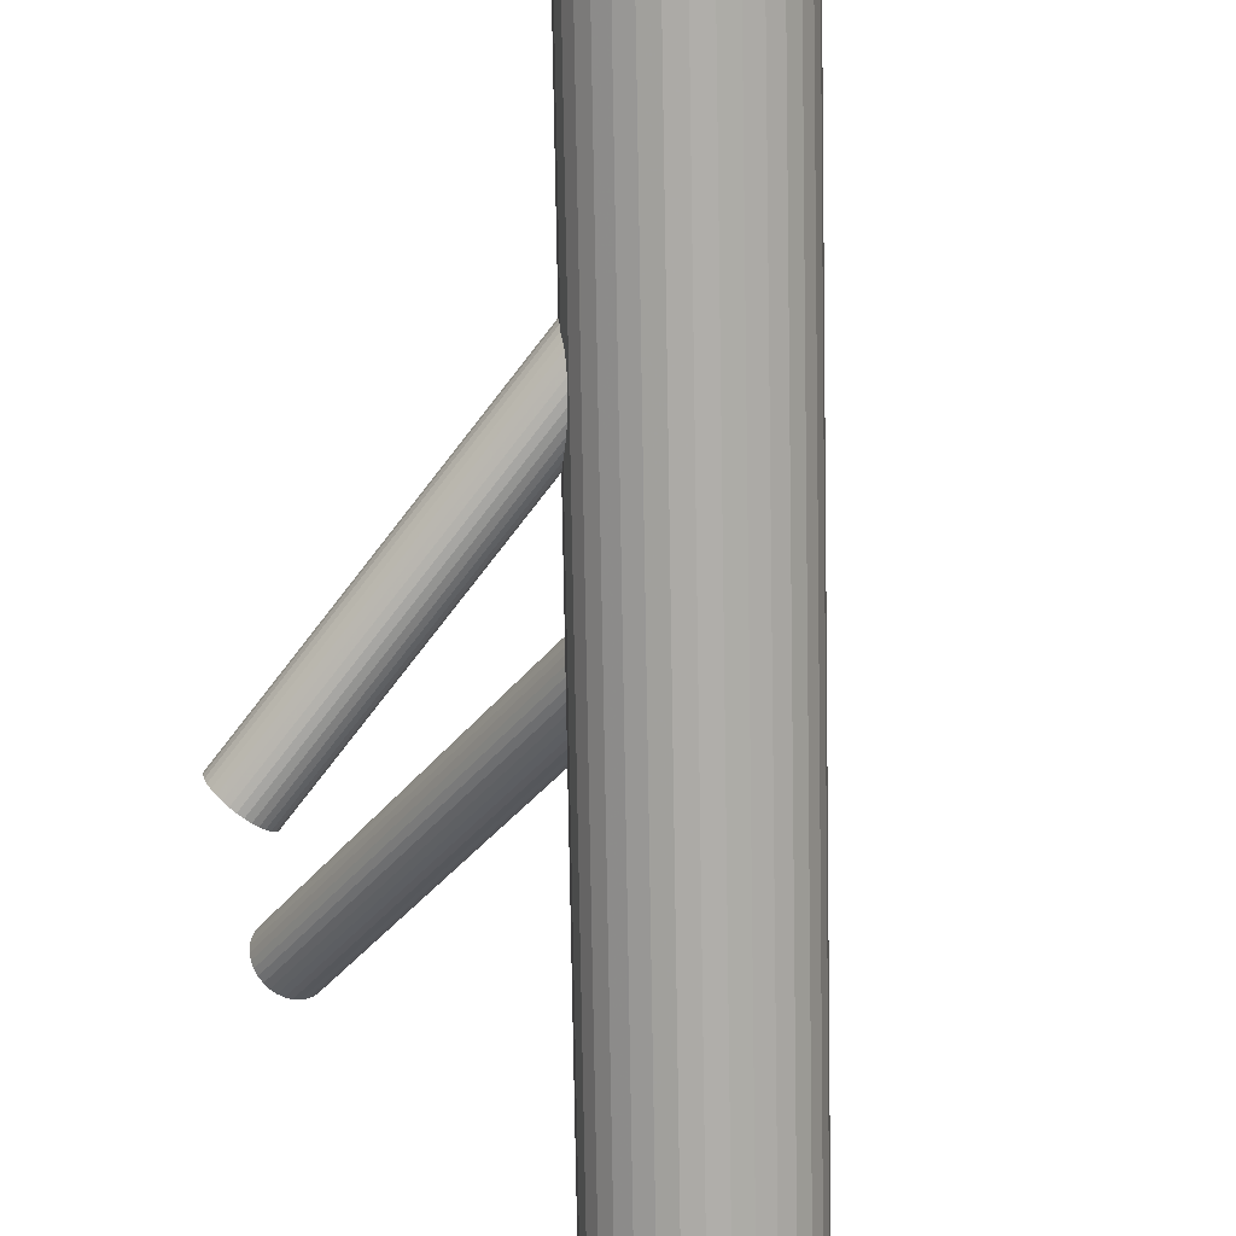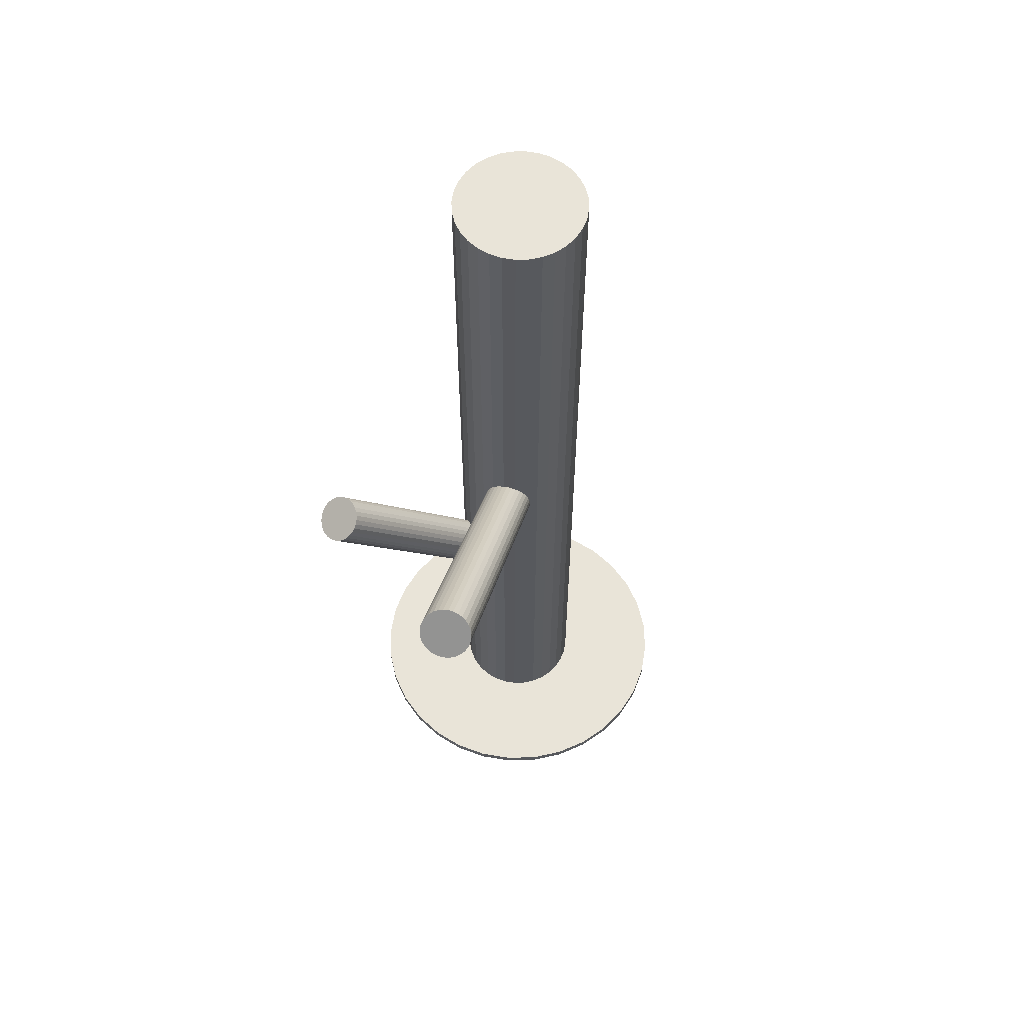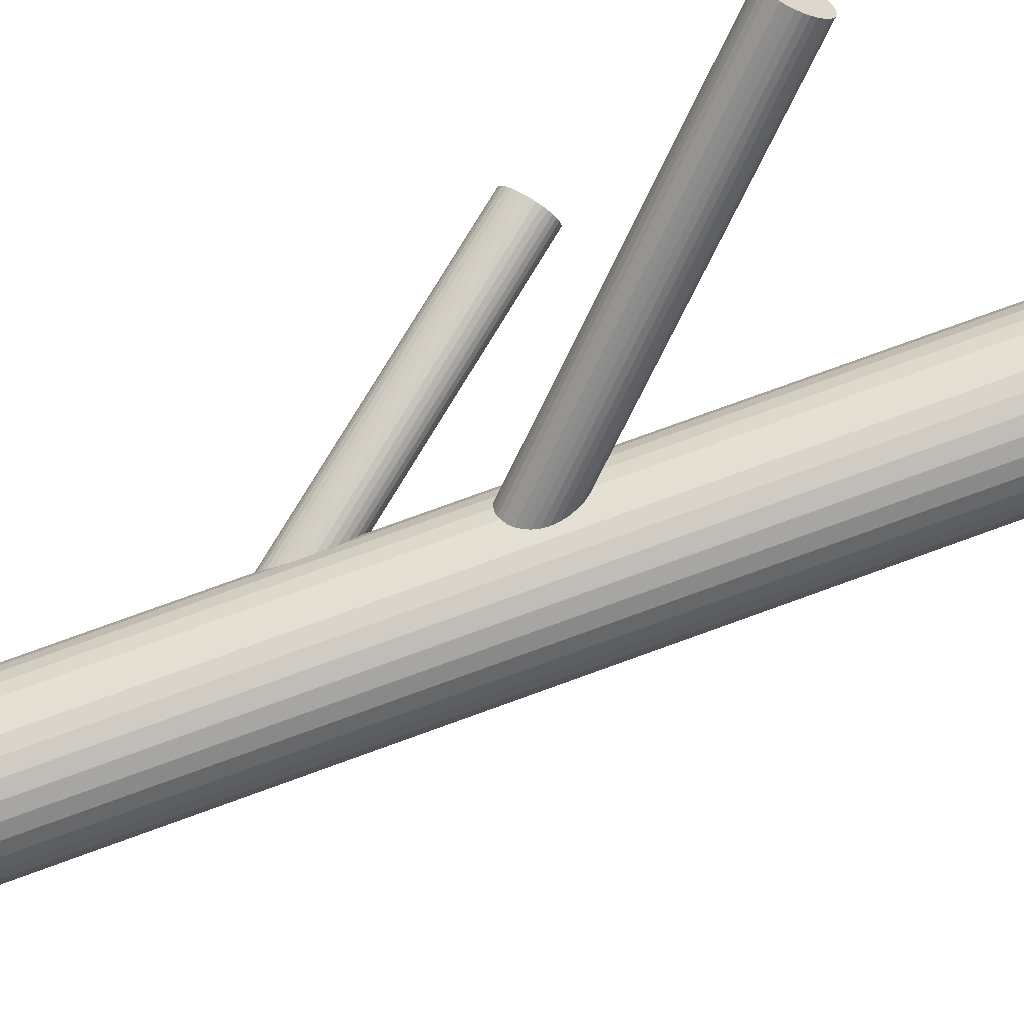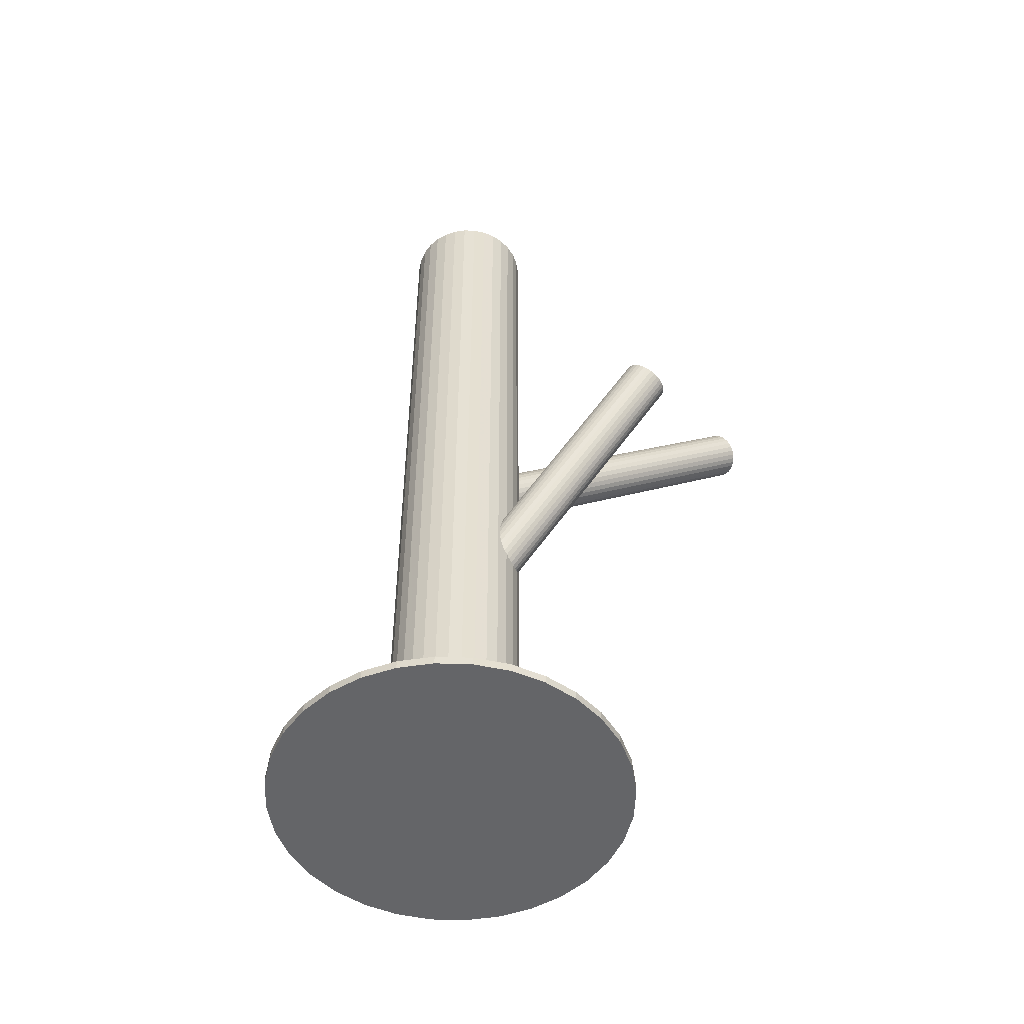
<metadata>
{"format":"obj","ext":"obj","renderer":"f3d","projection":"perspective","resolution":1024,"background":"white","views":[{"elev":-77.3,"azim":-179.0,"up":"+Y"},{"elev":60.2,"azim":150.2,"up":"+Z"},{"elev":79.4,"azim":-109.8,"up":"+Y"},{"elev":-51.6,"azim":26.1,"up":"+Z"}]}
</metadata>
<code>
v -0.01149 -0.01541 -0.14
v -0.01149 -0.01541 0.14
v -0.01149 0.003941 -0.14
v -0.01149 0.003941 0.14
v -0.01149 -0.03475 -0.14
v -0.01149 -0.03475 0.14
v 0.006386 -0.008002 -0.14
v 0.006386 -0.008002 0.14
v 0.006386 -0.02281 -0.14
v 0.006386 -0.02281 0.14
v -0.004084 0.002468 -0.14
v -0.004084 0.002468 0.14
v -0.004084 -0.03328 -0.14
v -0.004084 -0.03328 0.14
v 0.007487 -0.01163 -0.14
v 0.007487 -0.01163 0.14
v 0.007487 -0.01918 -0.14
v 0.007487 -0.01918 0.14
v -0.02517 -0.02909 -0.14
v -0.02517 -0.02909 0.14
v -0.02517 -0.001726 -0.14
v -0.02517 -0.001726 0.14
v 0.007859 -0.01541 -0.14
v 0.007859 -0.01541 0.14
v -0.007713 0.003569 -0.14
v -0.007713 0.003569 0.14
v -0.007713 -0.03438 -0.14
v -0.007713 -0.03438 0.14
v -0.02757 -0.02615 -0.14
v -0.02757 -0.02615 0.14
v -0.02757 -0.004658 -0.14
v -0.02757 -0.004658 0.14
v -0.02224 -0.03149 -0.14
v -0.02224 -0.03149 0.14
v -0.02224 0.00068 -0.14
v -0.02224 0.00068 0.14
v -0.0007392 -0.03149 -0.14
v -0.0007392 -0.03149 0.14
v -0.0007392 0.00068 -0.14
v -0.0007392 0.00068 0.14
v 0.004599 -0.02615 -0.14
v 0.004599 -0.02615 0.14
v 0.004599 -0.004658 -0.14
v 0.004599 -0.004658 0.14
v -0.01526 0.003569 -0.14
v -0.01526 0.003569 0.14
v -0.01526 -0.03438 -0.14
v -0.01526 -0.03438 0.14
v -0.03083 -0.01541 -0.14
v -0.03083 -0.01541 0.14
v 0.002193 -0.02909 -0.14
v 0.002193 -0.02909 0.14
v 0.002193 -0.001726 -0.14
v 0.002193 -0.001726 0.14
v -0.03046 -0.01163 -0.14
v -0.03046 -0.01163 0.14
v -0.03046 -0.01918 -0.14
v -0.03046 -0.01918 0.14
v -0.01889 0.002468 -0.14
v -0.01889 0.002468 0.14
v -0.01889 -0.03328 -0.14
v -0.01889 -0.03328 0.14
v -0.02936 -0.008002 -0.14
v -0.02936 -0.008002 0.14
v -0.02936 -0.02281 -0.14
v -0.02936 -0.02281 0.14
v -0.01149 -0.01541 -0.008513
v 0.05682 0.06103 0.0719
v -0.01459 -0.01888 -0.002581
v 0.05372 0.05756 0.07783
v -0.008387 -0.01194 -0.01445
v 0.05992 0.0645 0.06597
v -0.01077 -0.01028 -0.01399
v 0.05753 0.06616 0.06642
v -0.0165 -0.01669 -0.003033
v 0.0518 0.05975 0.07738
v -0.01711 -0.01038 -0.008513
v 0.0512 0.06605 0.0719
v -0.00748 -0.02138 -0.006243
v 0.06083 0.05506 0.07417
v -0.005107 -0.01872 -0.01078
v 0.0632 0.05772 0.06963
v -0.01203 -0.00973 -0.01345
v 0.05627 0.0667 0.06697
v -0.01719 -0.0155 -0.003581
v 0.05112 0.06093 0.07683
v -0.008536 -0.02151 -0.005218
v 0.05977 0.05492 0.0752
v -0.005091 -0.01766 -0.01181
v 0.06322 0.05878 0.06861
v -0.01343 -0.01979 -0.002695
v 0.05487 0.05665 0.07772
v -0.00735 -0.01298 -0.01433
v 0.06096 0.06345 0.06608
v -0.01766 -0.01431 -0.004319
v 0.05065 0.06213 0.0761
v -0.01327 -0.0094 -0.01271
v 0.05504 0.06703 0.06771
v -0.0164 -0.009802 -0.009671
v 0.05191 0.06663 0.07074
v -0.01761 -0.01116 -0.007356
v 0.0507 0.06528 0.07306
v -0.005369 -0.01966 -0.009671
v 0.06294 0.05678 0.07074
v -0.006579 -0.02101 -0.007356
v 0.06173 0.05542 0.07306
v -0.009705 -0.02141 -0.004319
v 0.0586 0.05502 0.0761
v -0.00532 -0.0165 -0.01271
v 0.06299 0.05993 0.06771
v -0.01563 -0.01783 -0.002695
v 0.05268 0.05861 0.07772
v -0.009543 -0.01102 -0.01433
v 0.05876 0.06541 0.06608
v -0.01788 -0.01316 -0.005218
v 0.05042 0.06328 0.0752
v -0.01444 -0.009301 -0.01181
v 0.05387 0.06713 0.06861
v -0.005786 -0.01531 -0.01345
v 0.06252 0.06112 0.06697
v -0.01094 -0.02108 -0.003581
v 0.05736 0.05535 0.07683
v -0.01787 -0.01209 -0.006243
v 0.05044 0.06434 0.07417
v -0.01549 -0.009437 -0.01078
v 0.05281 0.067 0.06963
v -0.005866 -0.02043 -0.008513
v 0.06244 0.05601 0.0719
v -0.006472 -0.01412 -0.01399
v 0.06183 0.06231 0.06642
v -0.0122 -0.02053 -0.003033
v 0.0561 0.0559 0.07738
v 0.05668 -0.01375 0.02391
v -0.01149 -0.01541 -0.06093
v 0.05109 -0.01388 0.02841
v -0.01708 -0.01554 -0.05643
v 0.06227 -0.01361 0.01942
v -0.005898 -0.01527 -0.06542
v 0.05993 -0.01964 0.02142
v -0.008237 -0.02129 -0.06342
v 0.05371 -0.01979 0.02641
v -0.01445 -0.02144 -0.05843
v 0.0547 -0.02043 0.02563
v -0.01347 -0.02208 -0.05921
v 0.05898 -0.02032 0.02219
v -0.009187 -0.02198 -0.06265
v 0.0565 -0.006577 0.02391
v -0.01166 -0.008235 -0.06093
v 0.06142 -0.01762 0.02018
v -0.006743 -0.01928 -0.06466
v 0.05212 -0.01785 0.02765
v -0.01604 -0.0195 -0.05719
v 0.05759 -0.006689 0.02304
v -0.01057 -0.008346 -0.06181
v 0.05541 -0.006742 0.02479
v -0.01275 -0.008399 -0.06005
v 0.05123 -0.01528 0.02832
v -0.01694 -0.01694 -0.05652
v 0.06219 -0.01501 0.0195
v -0.005971 -0.01667 -0.06534
v 0.06177 -0.01088 0.01976
v -0.00639 -0.01254 -0.06508
v 0.05144 -0.01113 0.02806
v -0.01672 -0.01279 -0.05678
v 0.0526 -0.008774 0.02709
v -0.01556 -0.01043 -0.05775
v 0.0605 -0.008582 0.02073
v -0.007658 -0.01024 -0.06411
v 0.05285 -0.01892 0.02709
v -0.01532 -0.02057 -0.05775
v 0.06075 -0.01872 0.02073
v -0.007412 -0.02038 -0.06411
v 0.06191 -0.01637 0.01976
v -0.006256 -0.01802 -0.06508
v 0.05158 -0.01662 0.02806
v -0.01659 -0.01828 -0.05678
v 0.05116 -0.01248 0.02832
v -0.017 -0.01414 -0.05652
v 0.06212 -0.01222 0.0195
v -0.006039 -0.01387 -0.06534
v 0.05794 -0.02076 0.02304
v -0.01023 -0.02241 -0.06181
v 0.05576 -0.02081 0.02479
v -0.01241 -0.02247 -0.06005
v 0.06123 -0.009652 0.02018
v -0.006937 -0.01131 -0.06466
v 0.05193 -0.009878 0.02765
v -0.01623 -0.01153 -0.05719
v 0.05685 -0.02092 0.02391
v -0.01131 -0.02258 -0.06093
v 0.05438 -0.007175 0.02563
v -0.01379 -0.008833 -0.05921
v 0.05865 -0.007071 0.02219
v -0.00951 -0.008729 -0.06265
v 0.05964 -0.007711 0.02142
v -0.008527 -0.009368 -0.06342
v 0.05342 -0.007862 0.02641
v -0.01474 -0.009519 -0.05843
v -0.01149 -0.01541 -0.1374
v -0.01149 -0.01541 -0.14
v -0.01149 0.03632 -0.1374
v -0.01149 0.03632 -0.14
v -0.01149 -0.06713 -0.1374
v -0.01149 -0.06713 -0.14
v -0.05928 -0.0352 -0.1374
v -0.05928 -0.0352 -0.14
v -0.05928 0.004389 -0.1374
v -0.05928 0.004389 -0.14
v -0.001396 -0.06614 -0.1374
v -0.001396 -0.06614 -0.14
v -0.001396 0.03533 -0.1374
v -0.001396 0.03533 -0.14
v 0.04024 -0.01541 -0.1374
v 0.04024 -0.01541 -0.14
v -0.04023 -0.05842 -0.1374
v -0.04023 -0.05842 -0.14
v -0.04023 0.0276 -0.1374
v -0.04023 0.0276 -0.14
v -0.04806 -0.05198 -0.1374
v -0.04806 -0.05198 -0.14
v -0.04806 0.02117 -0.1374
v -0.04806 0.02117 -0.14
v -0.06222 -0.005315 -0.1374
v -0.06222 -0.005315 -0.14
v -0.06222 -0.0255 -0.1374
v -0.06222 -0.0255 -0.14
v -0.0545 -0.04414 -0.1374
v -0.0545 -0.04414 -0.14
v -0.0545 0.01333 -0.1374
v -0.0545 0.01333 -0.14
v -0.03128 -0.0632 -0.1374
v -0.03128 -0.0632 -0.14
v -0.03128 0.03238 -0.1374
v -0.03128 0.03238 -0.14
v 0.008308 -0.0632 -0.1374
v 0.008308 -0.0632 -0.14
v 0.008308 0.03238 -0.1374
v 0.008308 0.03238 -0.14
v 0.03152 -0.04414 -0.1374
v 0.03152 -0.04414 -0.14
v 0.03152 0.01333 -0.1374
v 0.03152 0.01333 -0.14
v 0.03925 -0.005315 -0.1374
v 0.03925 -0.005315 -0.14
v 0.03925 -0.0255 -0.1374
v 0.03925 -0.0255 -0.14
v 0.02509 -0.05198 -0.1374
v 0.02509 -0.05198 -0.14
v 0.02509 0.02117 -0.1374
v 0.02509 0.02117 -0.14
v 0.01725 -0.05842 -0.1374
v 0.01725 -0.05842 -0.14
v 0.01725 0.0276 -0.1374
v 0.01725 0.0276 -0.14
v -0.06322 -0.01541 -0.1374
v -0.06322 -0.01541 -0.14
v -0.02158 -0.06614 -0.1374
v -0.02158 -0.06614 -0.14
v -0.02158 0.03533 -0.1374
v -0.02158 0.03533 -0.14
v 0.0363 -0.0352 -0.1374
v 0.0363 -0.0352 -0.14
v 0.0363 0.004389 -0.1374
v 0.0363 0.004389 -0.14
f 23 1 15
f 23 15 24
f 24 15 16
f 24 16 2
f 15 1 7
f 15 7 16
f 16 7 8
f 16 8 2
f 7 1 43
f 7 43 8
f 8 43 44
f 8 44 2
f 43 1 53
f 43 53 44
f 44 53 54
f 44 54 2
f 53 1 39
f 53 39 54
f 54 39 40
f 54 40 2
f 39 1 11
f 39 11 40
f 40 11 12
f 40 12 2
f 11 1 25
f 11 25 12
f 12 25 26
f 12 26 2
f 25 1 3
f 25 3 26
f 26 3 4
f 26 4 2
f 3 1 45
f 3 45 4
f 4 45 46
f 4 46 2
f 45 1 59
f 45 59 46
f 46 59 60
f 46 60 2
f 59 1 35
f 59 35 60
f 60 35 36
f 60 36 2
f 35 1 21
f 35 21 36
f 36 21 22
f 36 22 2
f 21 1 31
f 21 31 22
f 22 31 32
f 22 32 2
f 31 1 63
f 31 63 32
f 32 63 64
f 32 64 2
f 63 1 55
f 63 55 64
f 64 55 56
f 64 56 2
f 55 1 49
f 55 49 56
f 56 49 50
f 56 50 2
f 49 1 57
f 49 57 50
f 50 57 58
f 50 58 2
f 57 1 65
f 57 65 58
f 58 65 66
f 58 66 2
f 65 1 29
f 65 29 66
f 66 29 30
f 66 30 2
f 29 1 19
f 29 19 30
f 30 19 20
f 30 20 2
f 19 1 33
f 19 33 20
f 20 33 34
f 20 34 2
f 33 1 61
f 33 61 34
f 34 61 62
f 34 62 2
f 61 1 47
f 61 47 62
f 62 47 48
f 62 48 2
f 47 1 5
f 47 5 48
f 48 5 6
f 48 6 2
f 5 1 27
f 5 27 6
f 6 27 28
f 6 28 2
f 27 1 13
f 27 13 28
f 28 13 14
f 28 14 2
f 13 1 37
f 13 37 14
f 14 37 38
f 14 38 2
f 37 1 51
f 37 51 38
f 38 51 52
f 38 52 2
f 51 1 41
f 51 41 52
f 52 41 42
f 52 42 2
f 41 1 9
f 41 9 42
f 42 9 10
f 42 10 2
f 9 1 17
f 9 17 10
f 10 17 18
f 10 18 2
f 17 1 23
f 17 23 18
f 18 23 24
f 18 24 2
f 77 67 101
f 77 101 78
f 78 101 102
f 78 102 68
f 101 67 123
f 101 123 102
f 102 123 124
f 102 124 68
f 123 67 115
f 123 115 124
f 124 115 116
f 124 116 68
f 115 67 95
f 115 95 116
f 116 95 96
f 116 96 68
f 95 67 85
f 95 85 96
f 96 85 86
f 96 86 68
f 85 67 75
f 85 75 86
f 86 75 76
f 86 76 68
f 75 67 111
f 75 111 76
f 76 111 112
f 76 112 68
f 111 67 69
f 111 69 112
f 112 69 70
f 112 70 68
f 69 67 91
f 69 91 70
f 70 91 92
f 70 92 68
f 91 67 131
f 91 131 92
f 92 131 132
f 92 132 68
f 131 67 121
f 131 121 132
f 132 121 122
f 132 122 68
f 121 67 107
f 121 107 122
f 122 107 108
f 122 108 68
f 107 67 87
f 107 87 108
f 108 87 88
f 108 88 68
f 87 67 79
f 87 79 88
f 88 79 80
f 88 80 68
f 79 67 105
f 79 105 80
f 80 105 106
f 80 106 68
f 105 67 127
f 105 127 106
f 106 127 128
f 106 128 68
f 127 67 103
f 127 103 128
f 128 103 104
f 128 104 68
f 103 67 81
f 103 81 104
f 104 81 82
f 104 82 68
f 81 67 89
f 81 89 82
f 82 89 90
f 82 90 68
f 89 67 109
f 89 109 90
f 90 109 110
f 90 110 68
f 109 67 119
f 109 119 110
f 110 119 120
f 110 120 68
f 119 67 129
f 119 129 120
f 120 129 130
f 120 130 68
f 129 67 93
f 129 93 130
f 130 93 94
f 130 94 68
f 93 67 71
f 93 71 94
f 94 71 72
f 94 72 68
f 71 67 113
f 71 113 72
f 72 113 114
f 72 114 68
f 113 67 73
f 113 73 114
f 114 73 74
f 114 74 68
f 73 67 83
f 73 83 74
f 74 83 84
f 74 84 68
f 83 67 97
f 83 97 84
f 84 97 98
f 84 98 68
f 97 67 117
f 97 117 98
f 98 117 118
f 98 118 68
f 117 67 125
f 117 125 118
f 118 125 126
f 118 126 68
f 125 67 99
f 125 99 126
f 126 99 100
f 126 100 68
f 99 67 77
f 99 77 100
f 100 77 78
f 100 78 68
f 148 134 156
f 148 156 147
f 147 156 155
f 147 155 133
f 156 134 192
f 156 192 155
f 155 192 191
f 155 191 133
f 192 134 198
f 192 198 191
f 191 198 197
f 191 197 133
f 198 134 166
f 198 166 197
f 197 166 165
f 197 165 133
f 166 134 188
f 166 188 165
f 165 188 187
f 165 187 133
f 188 134 164
f 188 164 187
f 187 164 163
f 187 163 133
f 164 134 178
f 164 178 163
f 163 178 177
f 163 177 133
f 178 134 136
f 178 136 177
f 177 136 135
f 177 135 133
f 136 134 158
f 136 158 135
f 135 158 157
f 135 157 133
f 158 134 176
f 158 176 157
f 157 176 175
f 157 175 133
f 176 134 152
f 176 152 175
f 175 152 151
f 175 151 133
f 152 134 170
f 152 170 151
f 151 170 169
f 151 169 133
f 170 134 142
f 170 142 169
f 169 142 141
f 169 141 133
f 142 134 144
f 142 144 141
f 141 144 143
f 141 143 133
f 144 134 184
f 144 184 143
f 143 184 183
f 143 183 133
f 184 134 190
f 184 190 183
f 183 190 189
f 183 189 133
f 190 134 182
f 190 182 189
f 189 182 181
f 189 181 133
f 182 134 146
f 182 146 181
f 181 146 145
f 181 145 133
f 146 134 140
f 146 140 145
f 145 140 139
f 145 139 133
f 140 134 172
f 140 172 139
f 139 172 171
f 139 171 133
f 172 134 150
f 172 150 171
f 171 150 149
f 171 149 133
f 150 134 174
f 150 174 149
f 149 174 173
f 149 173 133
f 174 134 160
f 174 160 173
f 173 160 159
f 173 159 133
f 160 134 138
f 160 138 159
f 159 138 137
f 159 137 133
f 138 134 180
f 138 180 137
f 137 180 179
f 137 179 133
f 180 134 162
f 180 162 179
f 179 162 161
f 179 161 133
f 162 134 186
f 162 186 161
f 161 186 185
f 161 185 133
f 186 134 168
f 186 168 185
f 185 168 167
f 185 167 133
f 168 134 196
f 168 196 167
f 167 196 195
f 167 195 133
f 196 134 194
f 196 194 195
f 195 194 193
f 195 193 133
f 194 134 154
f 194 154 193
f 193 154 153
f 193 153 133
f 154 134 148
f 154 148 153
f 153 148 147
f 153 147 133
f 214 200 244
f 214 244 213
f 213 244 243
f 213 243 199
f 244 200 264
f 244 264 243
f 243 264 263
f 243 263 199
f 264 200 242
f 264 242 263
f 263 242 241
f 263 241 199
f 242 200 250
f 242 250 241
f 241 250 249
f 241 249 199
f 250 200 254
f 250 254 249
f 249 254 253
f 249 253 199
f 254 200 238
f 254 238 253
f 253 238 237
f 253 237 199
f 238 200 212
f 238 212 237
f 237 212 211
f 237 211 199
f 212 200 202
f 212 202 211
f 211 202 201
f 211 201 199
f 202 200 260
f 202 260 201
f 201 260 259
f 201 259 199
f 260 200 234
f 260 234 259
f 259 234 233
f 259 233 199
f 234 200 218
f 234 218 233
f 233 218 217
f 233 217 199
f 218 200 222
f 218 222 217
f 217 222 221
f 217 221 199
f 222 200 230
f 222 230 221
f 221 230 229
f 221 229 199
f 230 200 208
f 230 208 229
f 229 208 207
f 229 207 199
f 208 200 224
f 208 224 207
f 207 224 223
f 207 223 199
f 224 200 256
f 224 256 223
f 223 256 255
f 223 255 199
f 256 200 226
f 256 226 255
f 255 226 225
f 255 225 199
f 226 200 206
f 226 206 225
f 225 206 205
f 225 205 199
f 206 200 228
f 206 228 205
f 205 228 227
f 205 227 199
f 228 200 220
f 228 220 227
f 227 220 219
f 227 219 199
f 220 200 216
f 220 216 219
f 219 216 215
f 219 215 199
f 216 200 232
f 216 232 215
f 215 232 231
f 215 231 199
f 232 200 258
f 232 258 231
f 231 258 257
f 231 257 199
f 258 200 204
f 258 204 257
f 257 204 203
f 257 203 199
f 204 200 210
f 204 210 203
f 203 210 209
f 203 209 199
f 210 200 236
f 210 236 209
f 209 236 235
f 209 235 199
f 236 200 252
f 236 252 235
f 235 252 251
f 235 251 199
f 252 200 248
f 252 248 251
f 251 248 247
f 251 247 199
f 248 200 240
f 248 240 247
f 247 240 239
f 247 239 199
f 240 200 262
f 240 262 239
f 239 262 261
f 239 261 199
f 262 200 246
f 262 246 261
f 261 246 245
f 261 245 199
f 246 200 214
f 246 214 245
f 245 214 213
f 245 213 199

</code>
